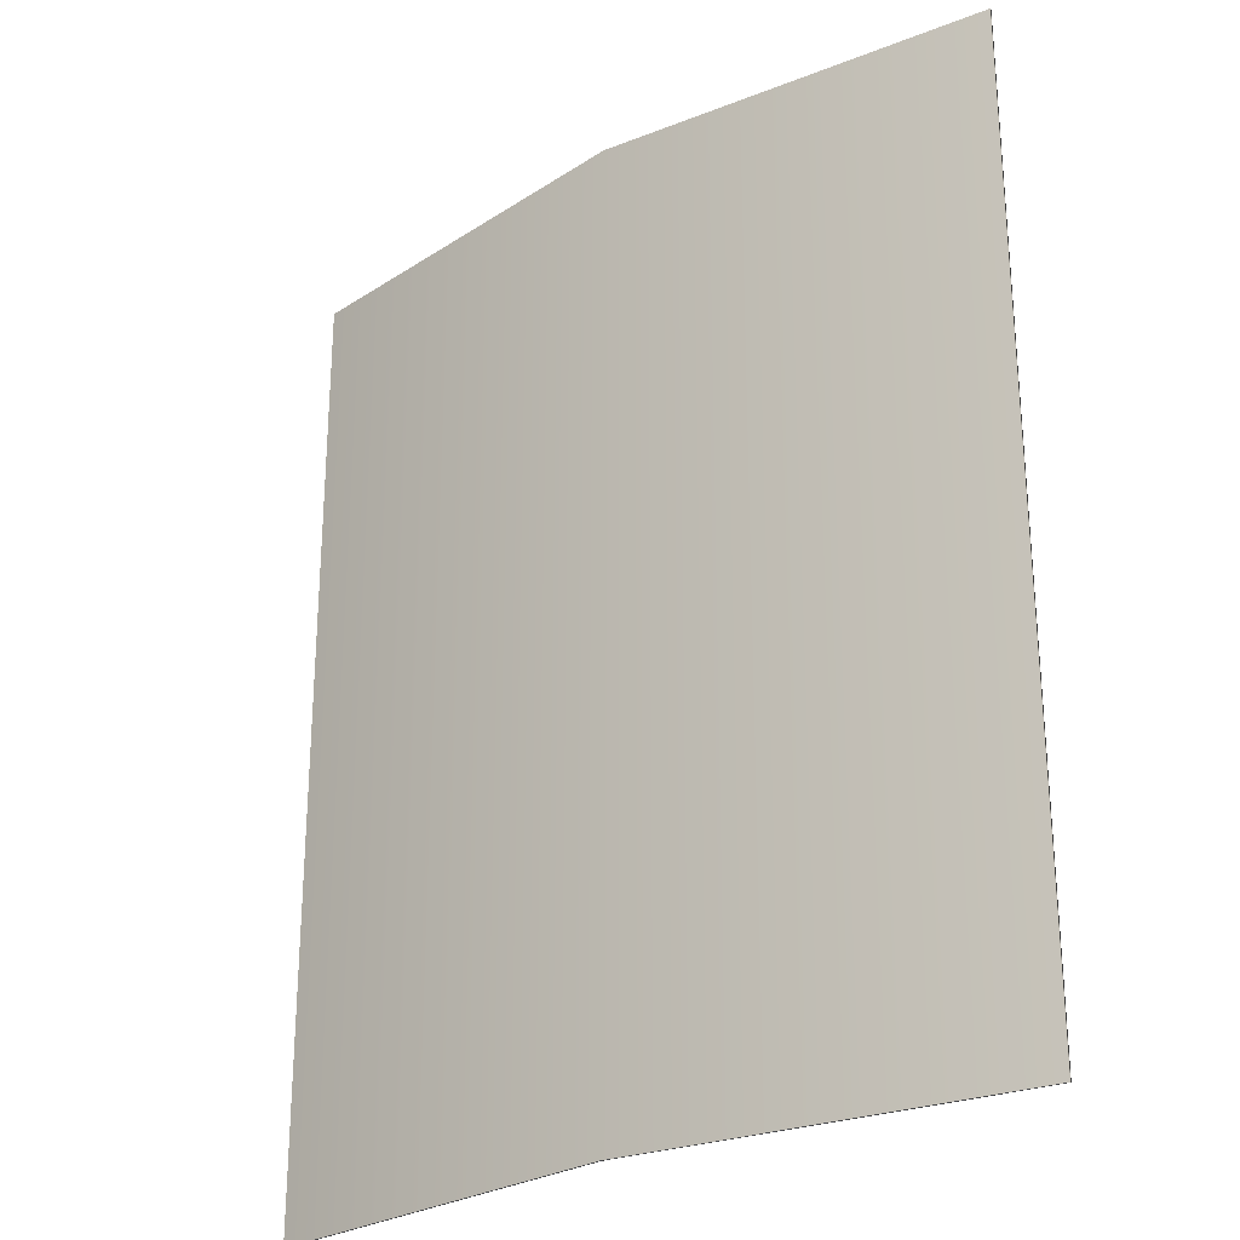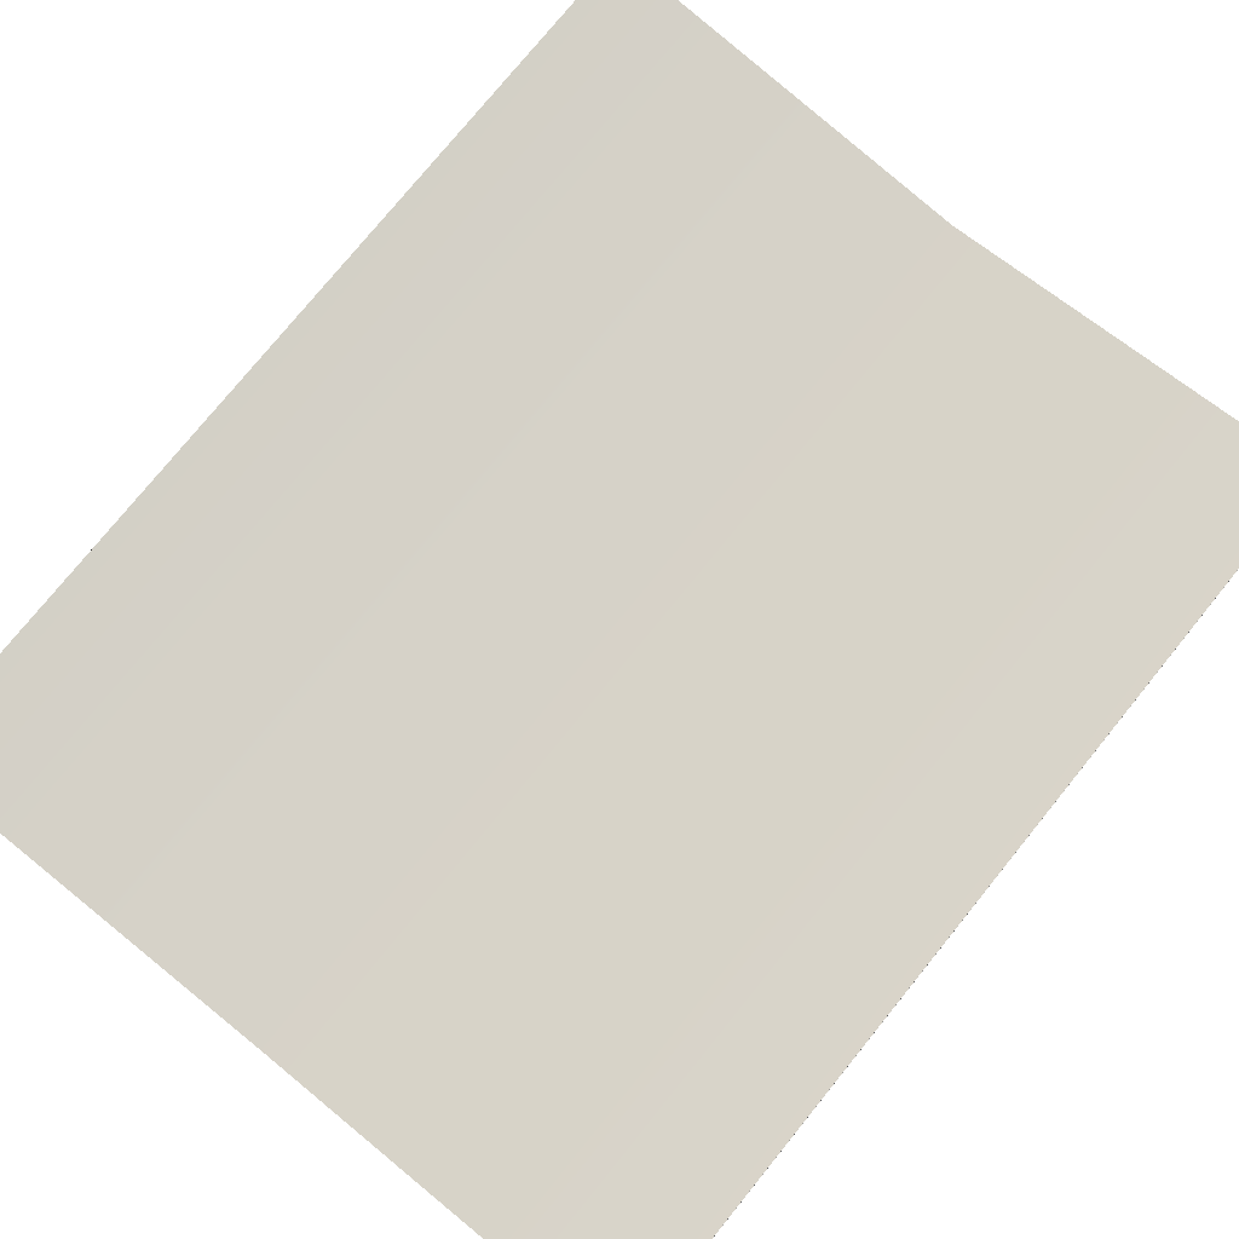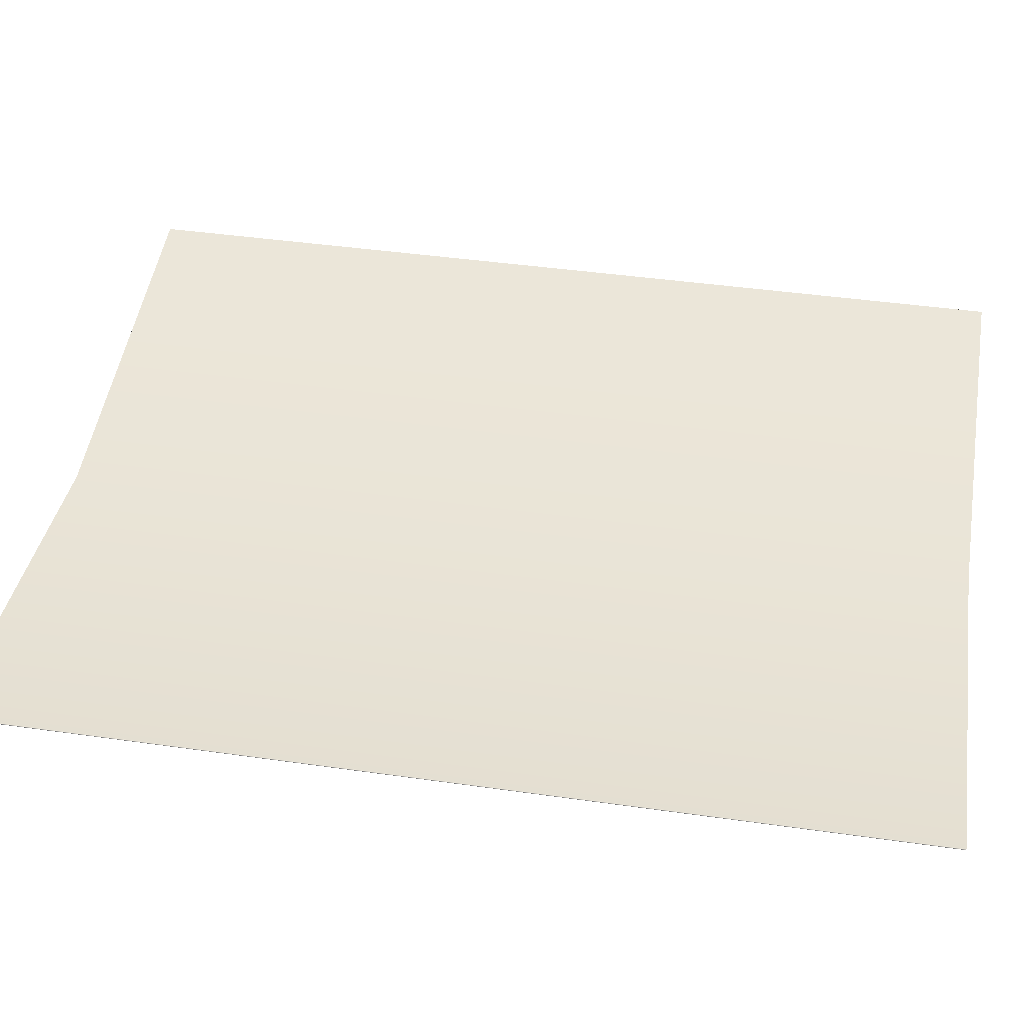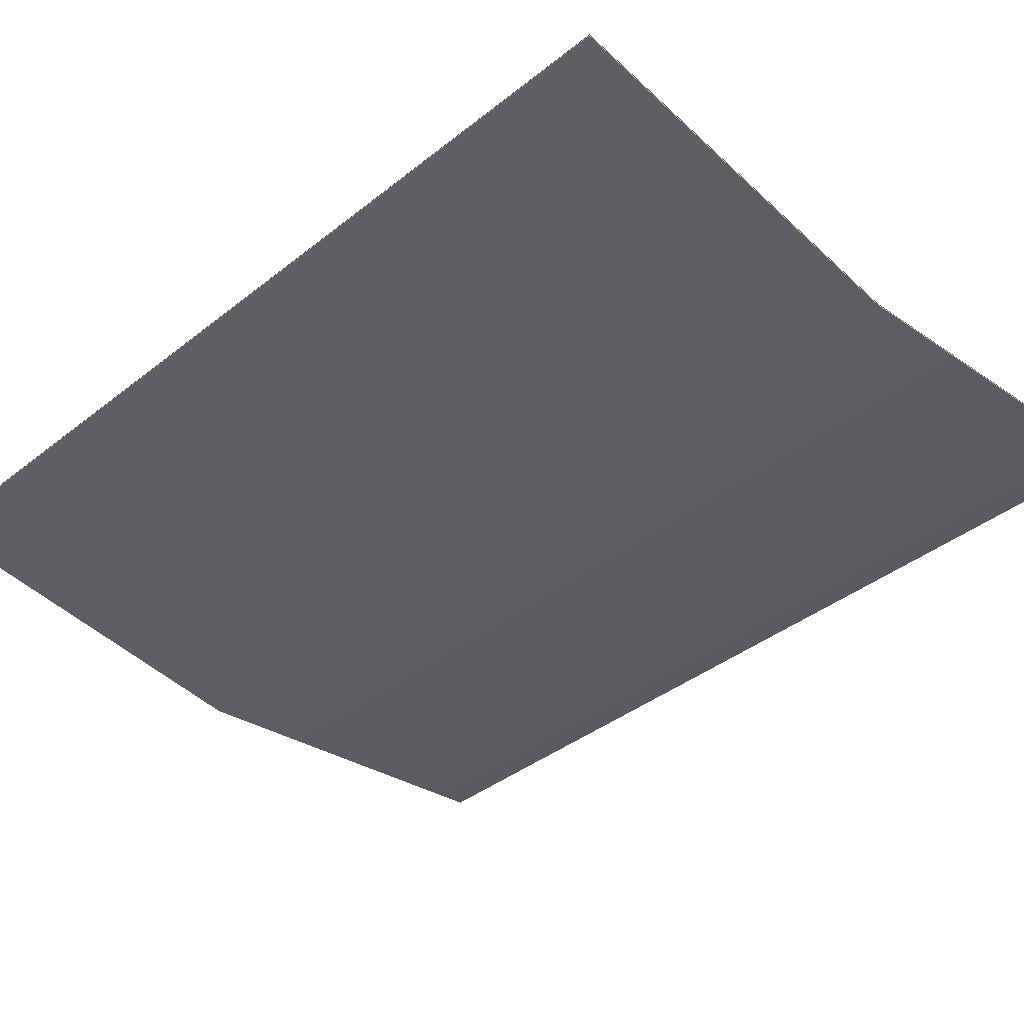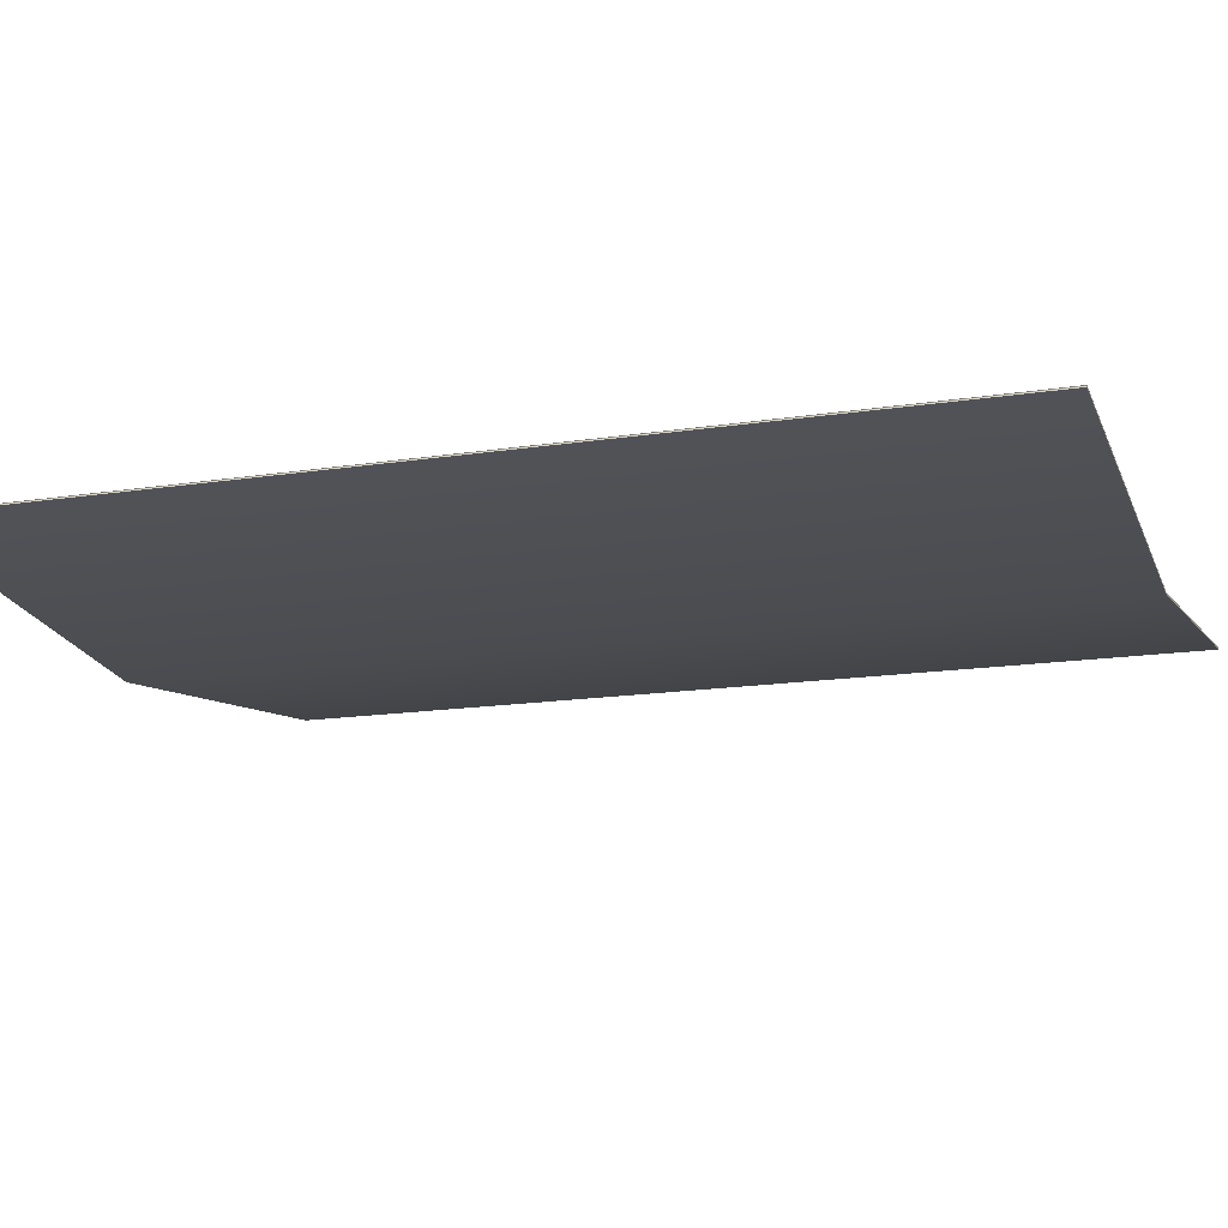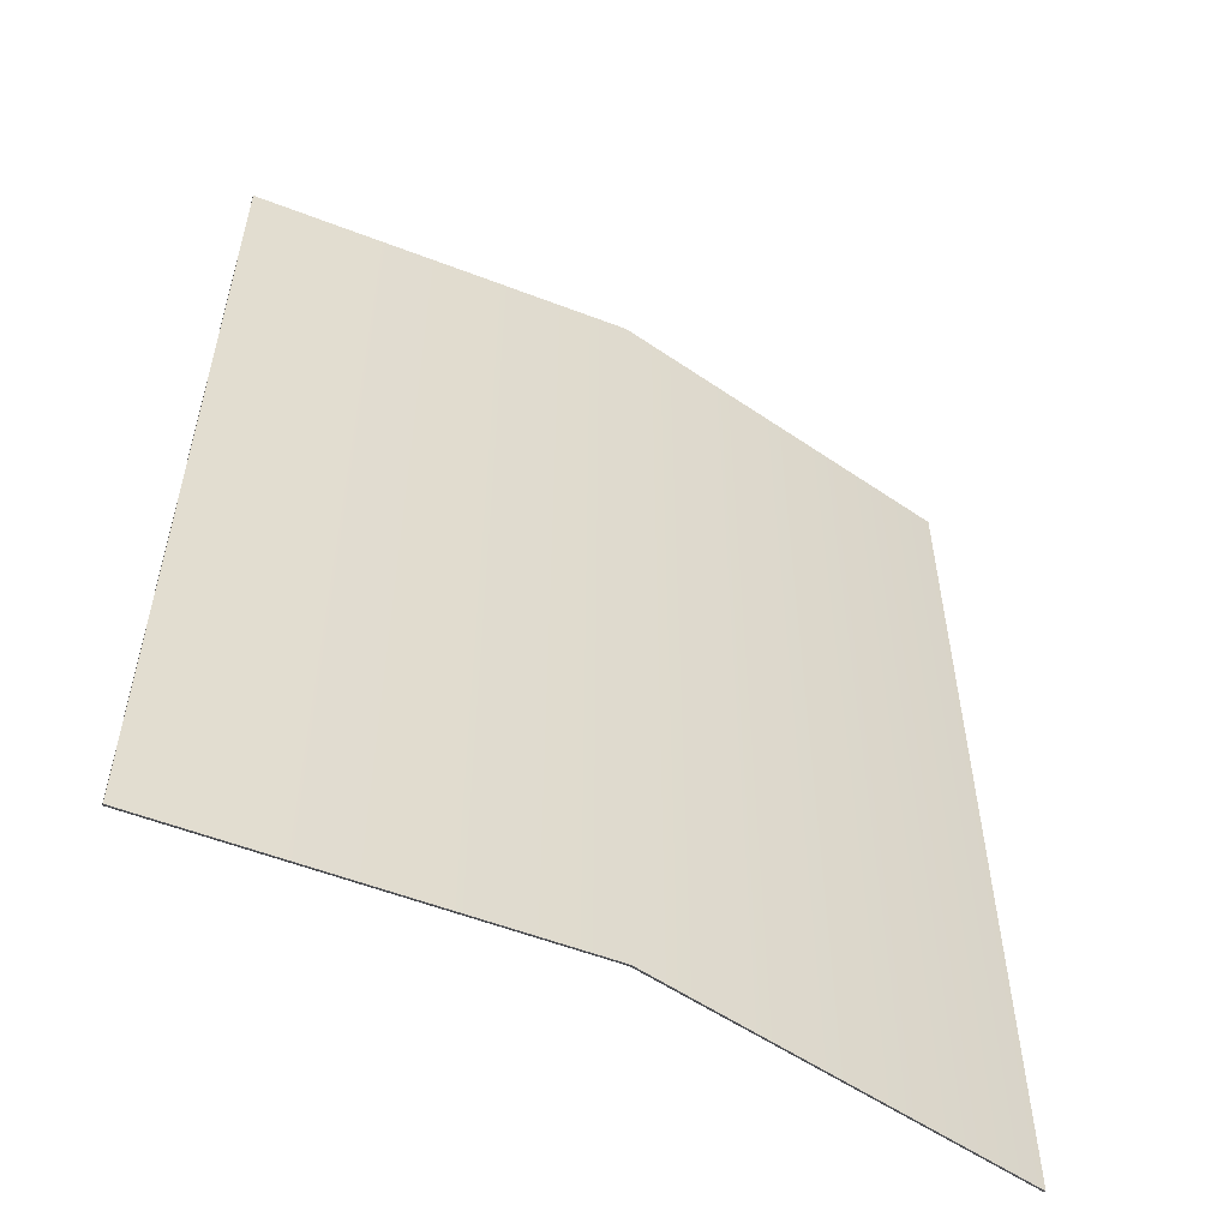
<metadata>
{"format":"obj","ext":"obj","renderer":"f3d","projection":"perspective","resolution":1024,"background":"white","views":[{"elev":-26.5,"azim":-141.6,"up":"+Y"},{"elev":77.4,"azim":-140.9,"up":"+Z"},{"elev":43.6,"azim":99.5,"up":"+Z"},{"elev":-39.0,"azim":134.7,"up":"+Z"},{"elev":-15.0,"azim":108.7,"up":"+Z"},{"elev":-55.7,"azim":151.1,"up":"+Y"}]}
</metadata>
<code>
g default
v -2.285 -2.802 0.2768
v 0 -2.802 0
v 2.285 -2.802 0.2768
v -2.285 2.802 0.2768
v 0 2.802 0
v 2.285 2.802 0.2768
v -2.284 -2.802 0.2867
v -0 -2.802 0.01007
v 0 2.802 0.01007
v -2.284 2.802 0.2867
v 2.284 -2.802 0.2867
v 2.284 2.802 0.2867
g hangingItem4
f 1 4 5 2
f 2 5 6 3
f 7 8 9 10
f 8 11 12 9
f 1 4 5 2
f 2 5 6 3
f 1 2 8 7
f 5 4 10 9
f 4 1 7 10
f 2 3 11 8
f 3 6 12 11
f 6 5 9 12

</code>
